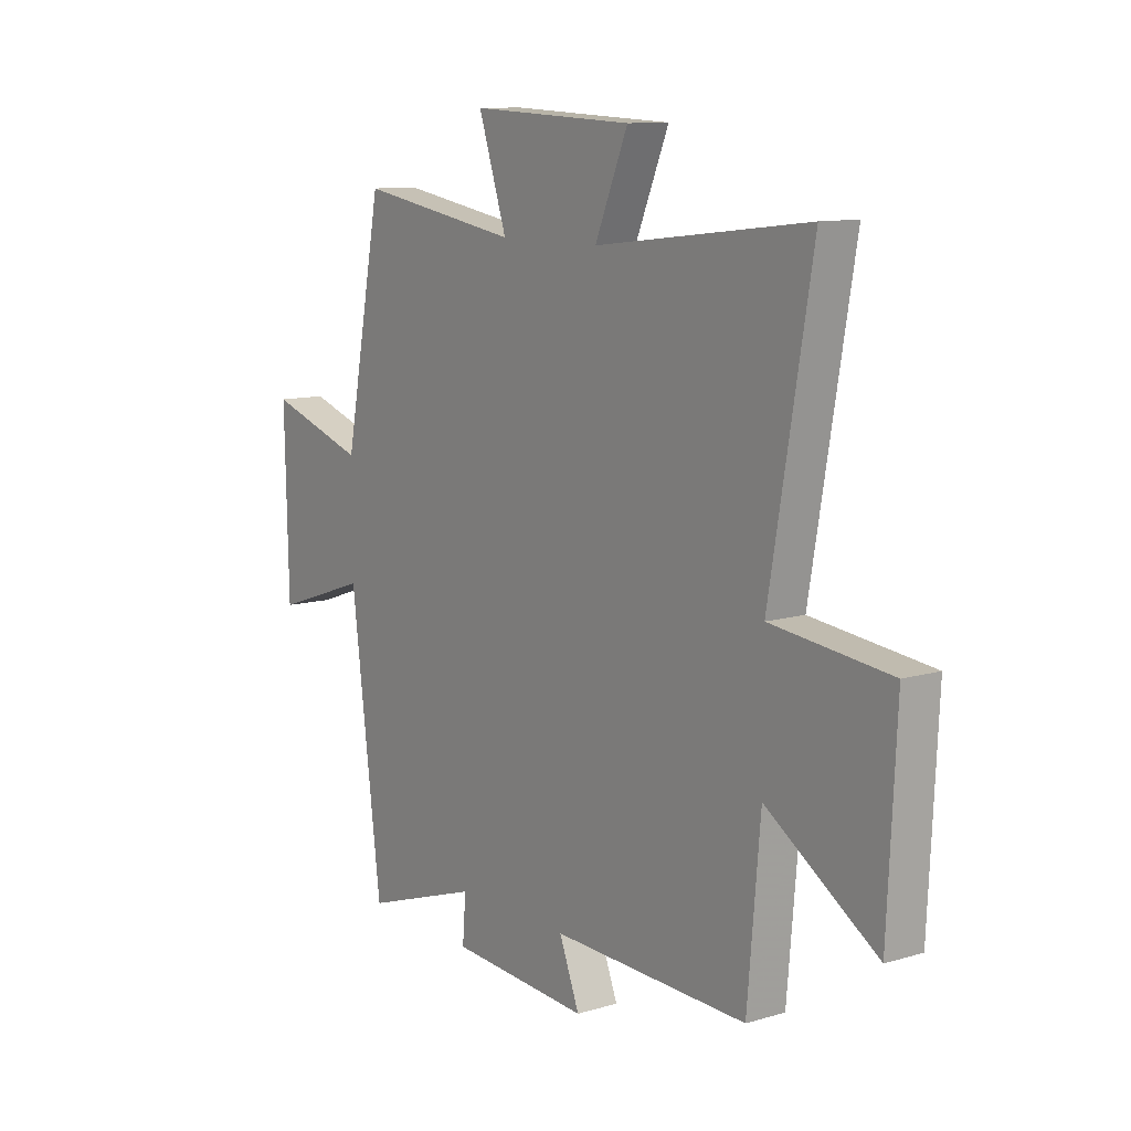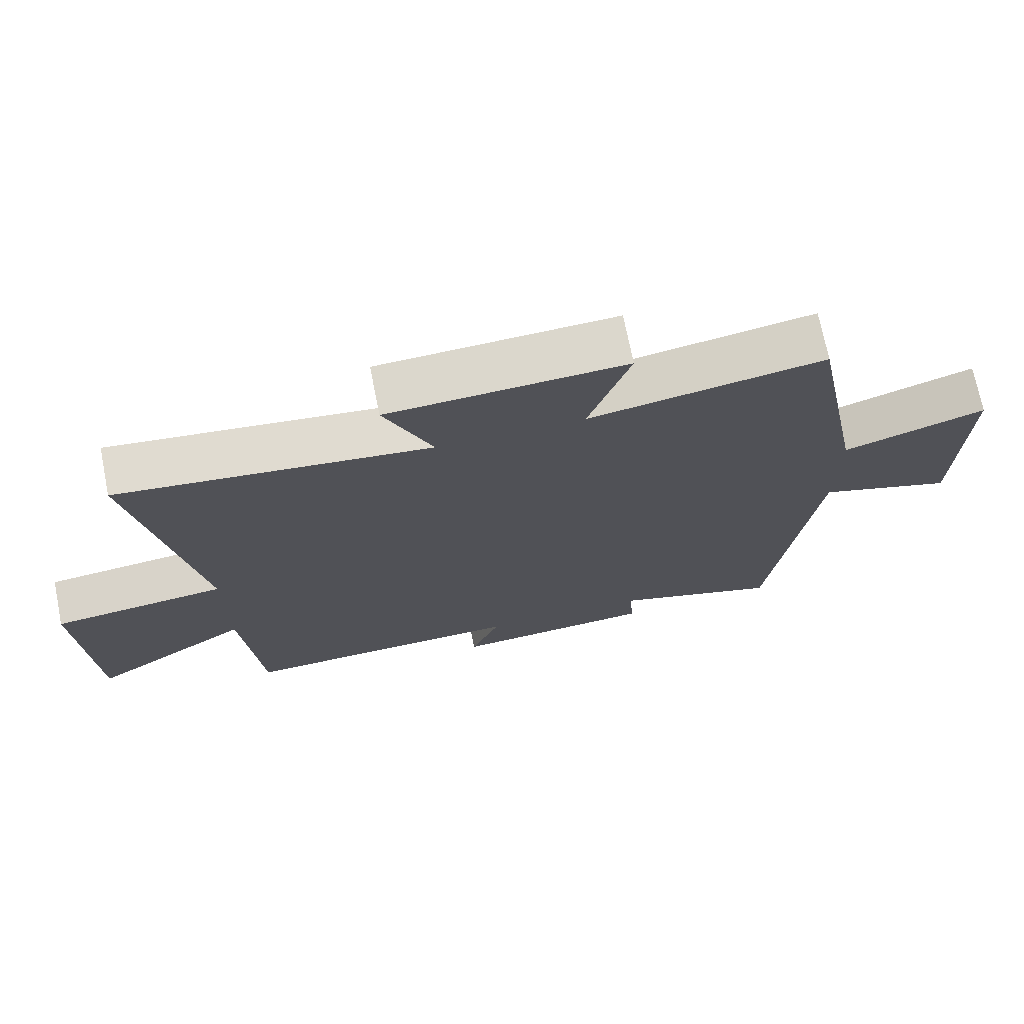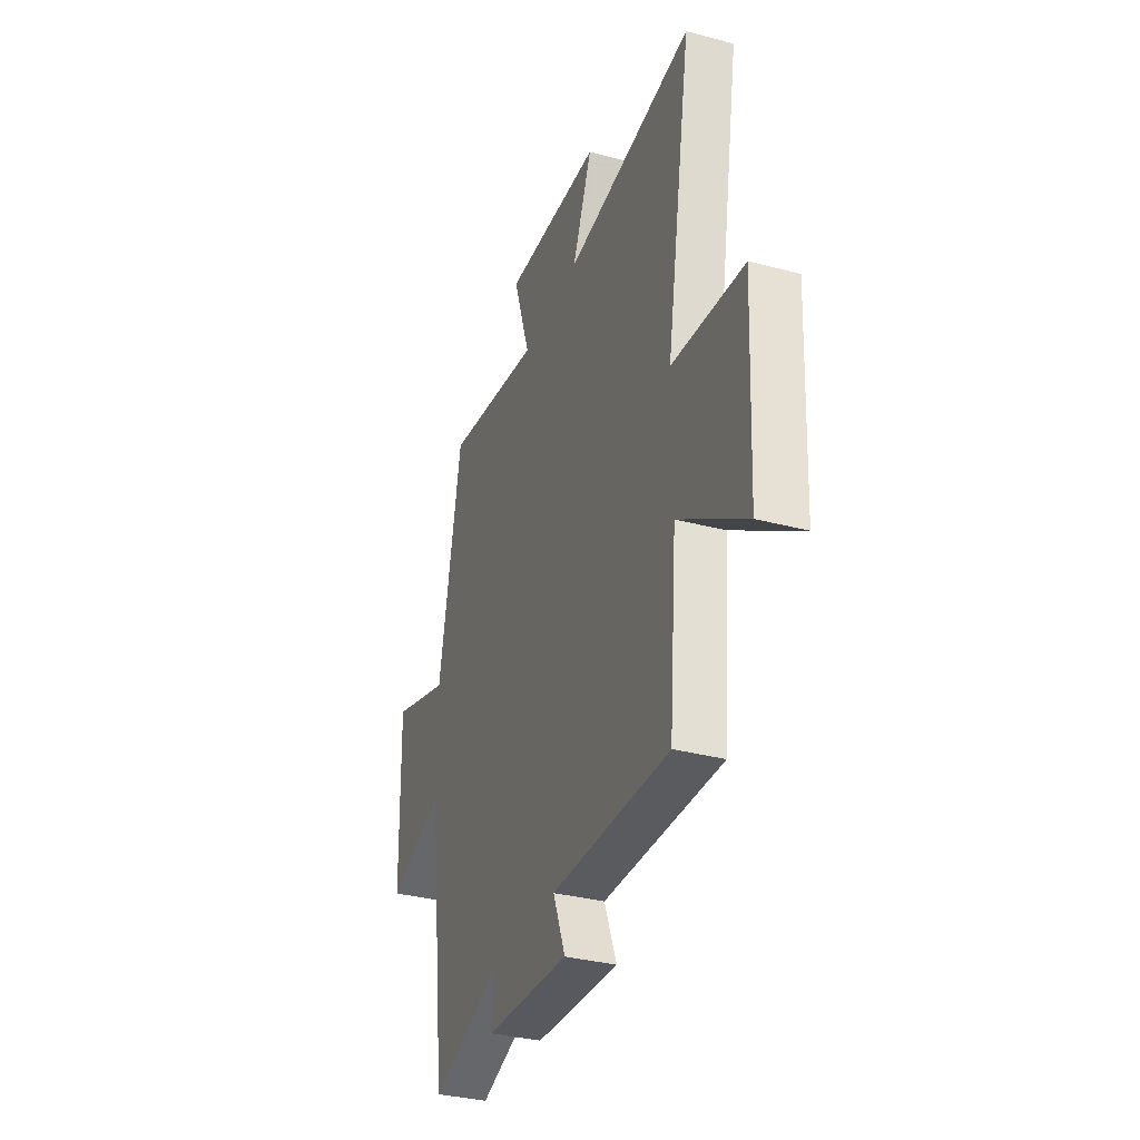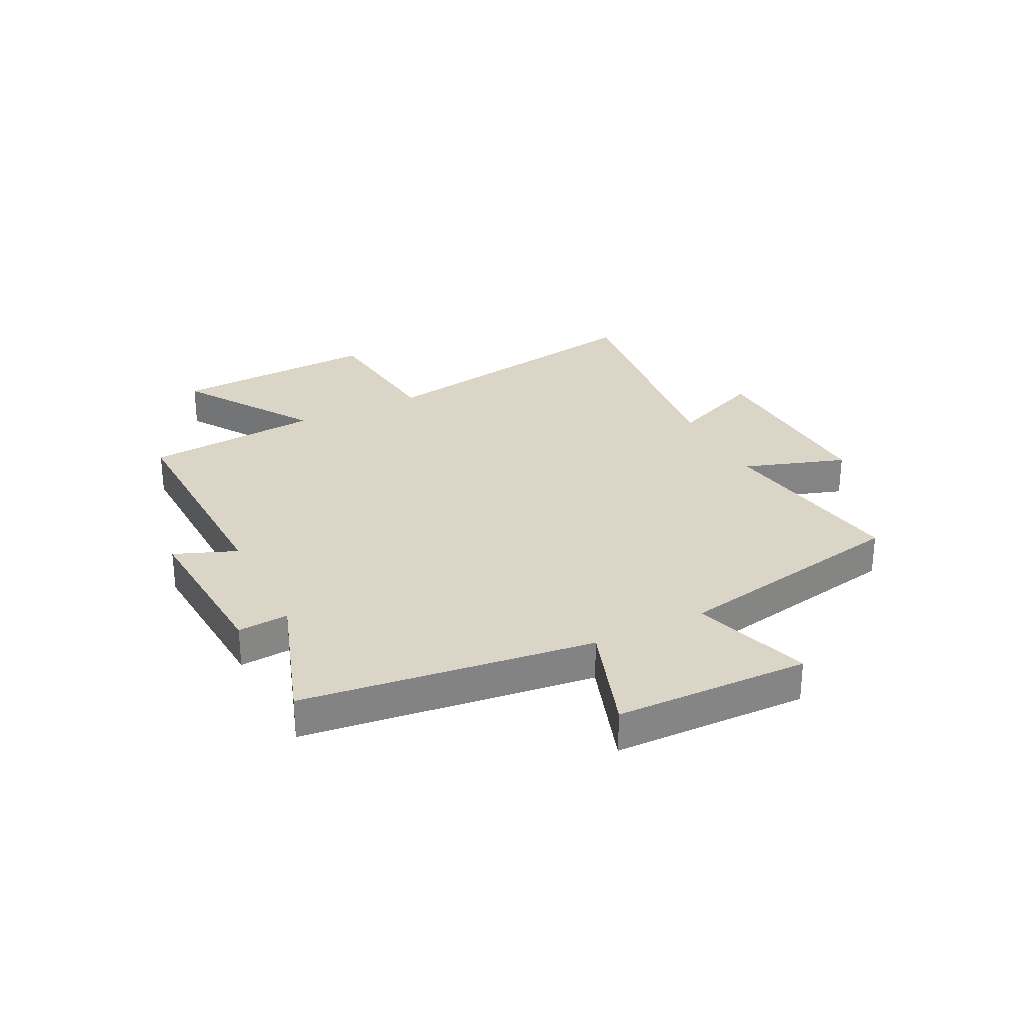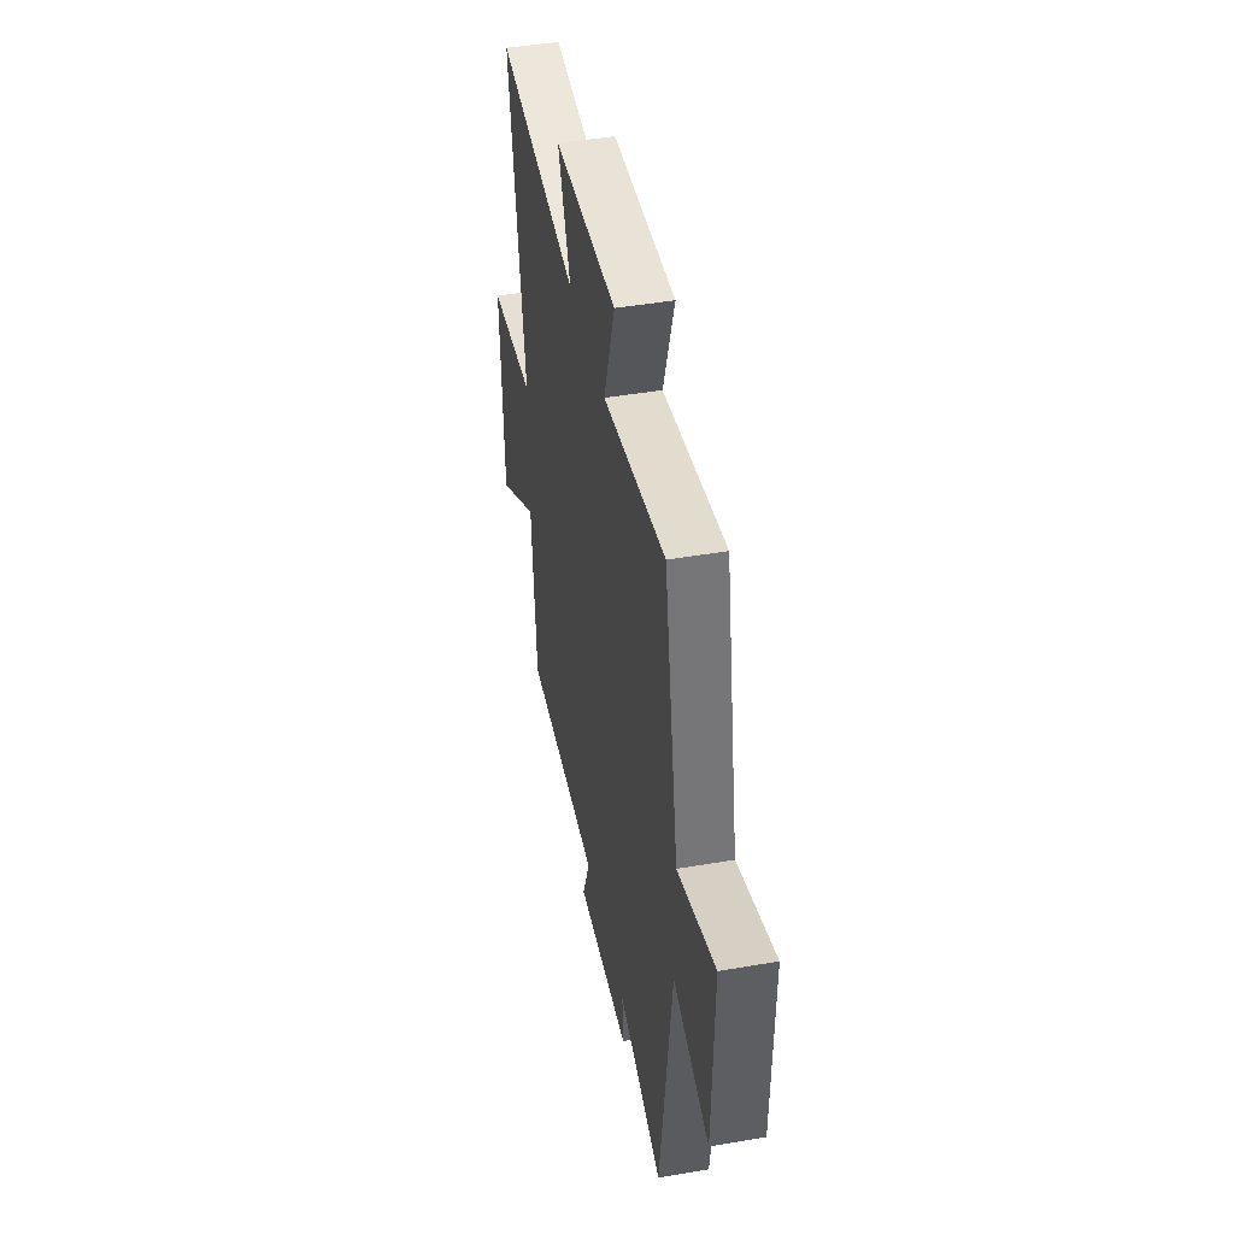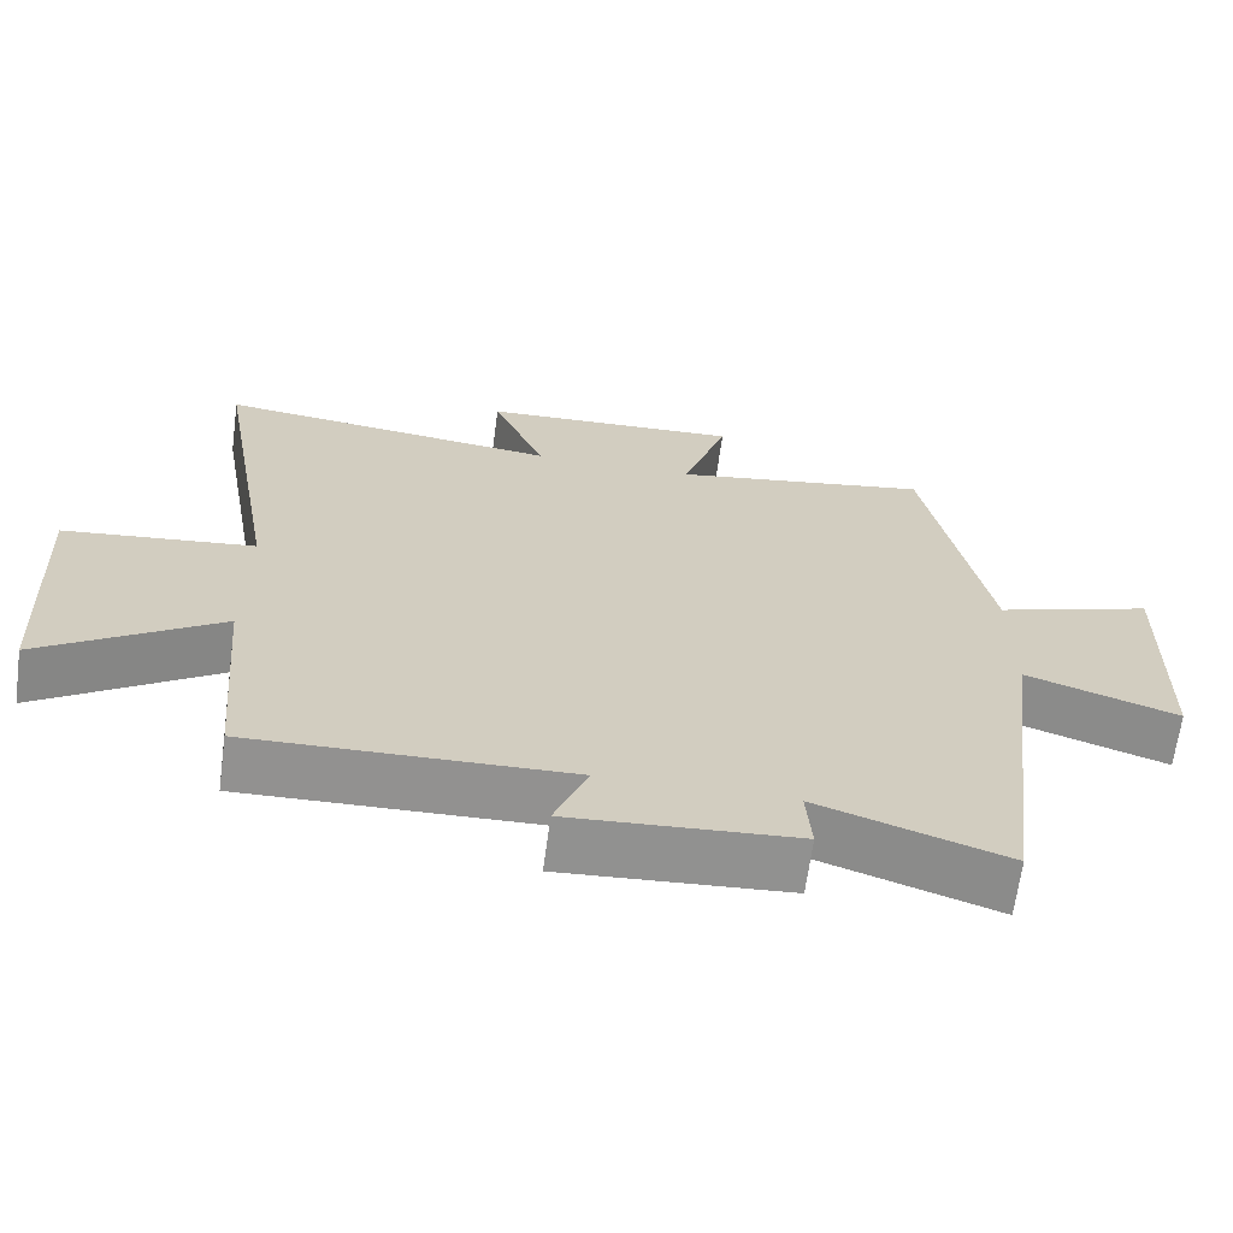
<metadata>
{"format":"obj","ext":"obj","renderer":"f3d","projection":"perspective","resolution":1024,"background":"white","views":[{"elev":10.7,"azim":53.6,"up":"+Z"},{"elev":71.9,"azim":168.7,"up":"+Z"},{"elev":-34.0,"azim":70.3,"up":"+Z"},{"elev":29.0,"azim":-116.6,"up":"+Y"},{"elev":44.7,"azim":-101.4,"up":"+Z"},{"elev":-66.1,"azim":172.3,"up":"+Z"}]}
</metadata>
<code>
v 0.589 0.07 0.553
v 0.5 0.07 0.039
v 0.752 0.07 0.011
v 0.734 0.07 -0.355
v 0.5 0.07 -0.201
v 0.473 0.07 -0.512
v 0.057 0.07 -0.5
v 0.1 0.07 -0.61
v -0.196 0.07 -0.59
v -0.189 0.07 -0.5
v -0.435 0.07 -0.583
v -0.5 0.07 -0.069
v -0.7 0.07 -0.137
v -0.708 0.07 0.205
v -0.5 0.07 0.137
v -0.419 0.07 0.557
v -0.076 0.07 0.5
v -0.136 0.07 0.681
v 0.208 0.07 0.665
v 0.138 0.07 0.5
v 0.589 0 0.553
v 0.5 0 0.039
v 0.752 0 0.011
v 0.734 0 -0.355
v 0.5 0 -0.201
v 0.473 0 -0.512
v 0.057 0 -0.5
v 0.1 0 -0.61
v -0.196 0 -0.59
v -0.189 0 -0.5
v -0.435 0 -0.583
v -0.5 0 -0.069
v -0.7 0 -0.137
v -0.708 0 0.205
v -0.5 0 0.137
v -0.419 0 0.557
v -0.076 0 0.5
v -0.136 0 0.681
v 0.208 0 0.665
v 0.138 0 0.5
f 17 18 19 20
f 15 16 17
f 15 17 20
f 12 13 14 15
f 10 11 12 15
f 10 15 20 1
f 7 8 9 10
f 5 6 7
f 5 7 10
f 2 3 4 5
f 2 5 10
f 1 2 10
f 40 39 38 37
f 37 36 35
f 40 37 35
f 35 34 33 32
f 35 32 31 30
f 21 40 35 30
f 30 29 28 27
f 27 26 25
f 30 27 25
f 25 24 23 22
f 30 25 22
f 30 22 21
f 1 21 22 2
f 2 22 23 3
f 3 23 24 4
f 4 24 25 5
f 5 25 26 6
f 6 26 27 7
f 7 27 28 8
f 8 28 29 9
f 9 29 30 10
f 10 30 31 11
f 11 31 32 12
f 12 32 33 13
f 13 33 34 14
f 14 34 35 15
f 15 35 36 16
f 16 36 37 17
f 17 37 38 18
f 18 38 39 19
f 19 39 40 20
f 20 40 21 1

</code>
